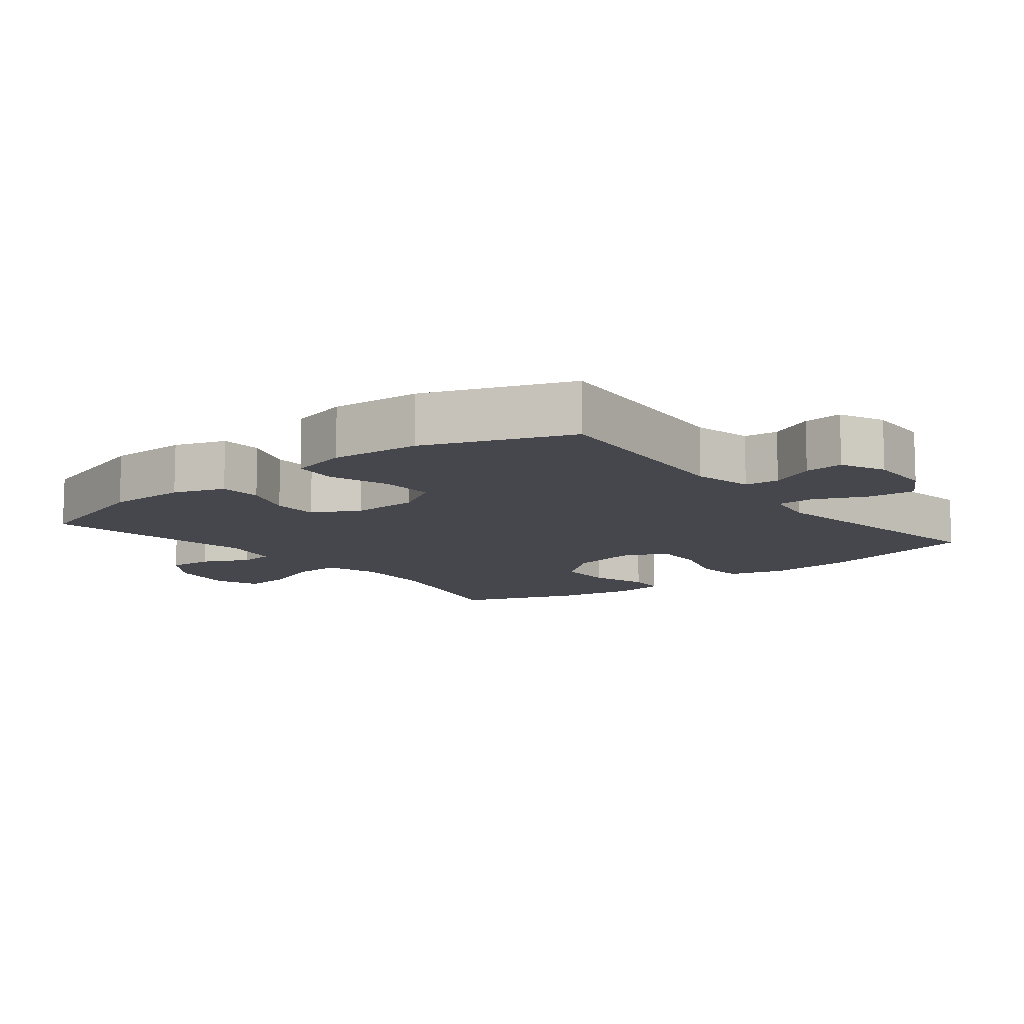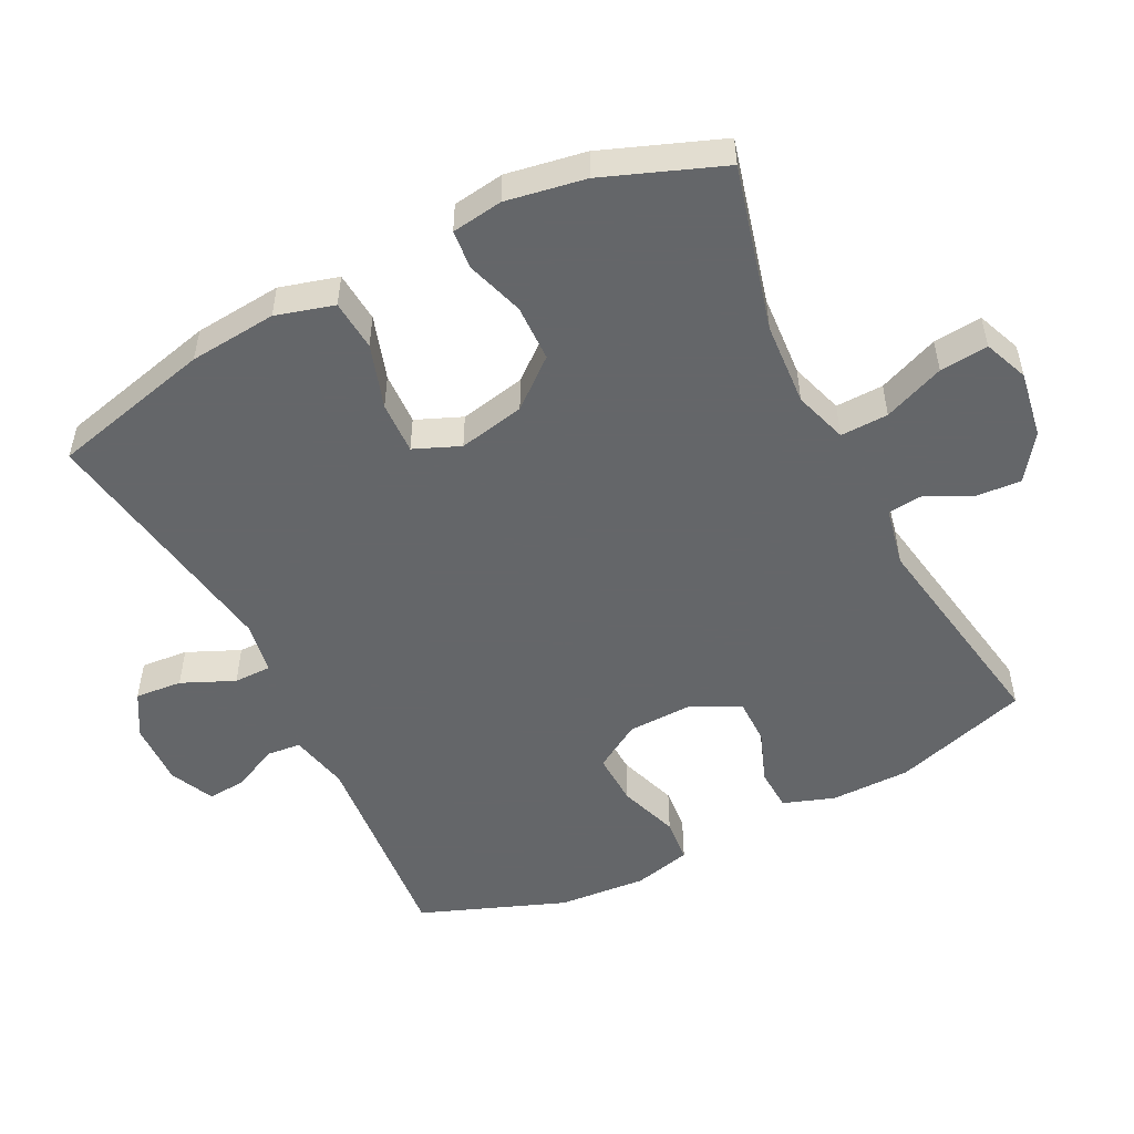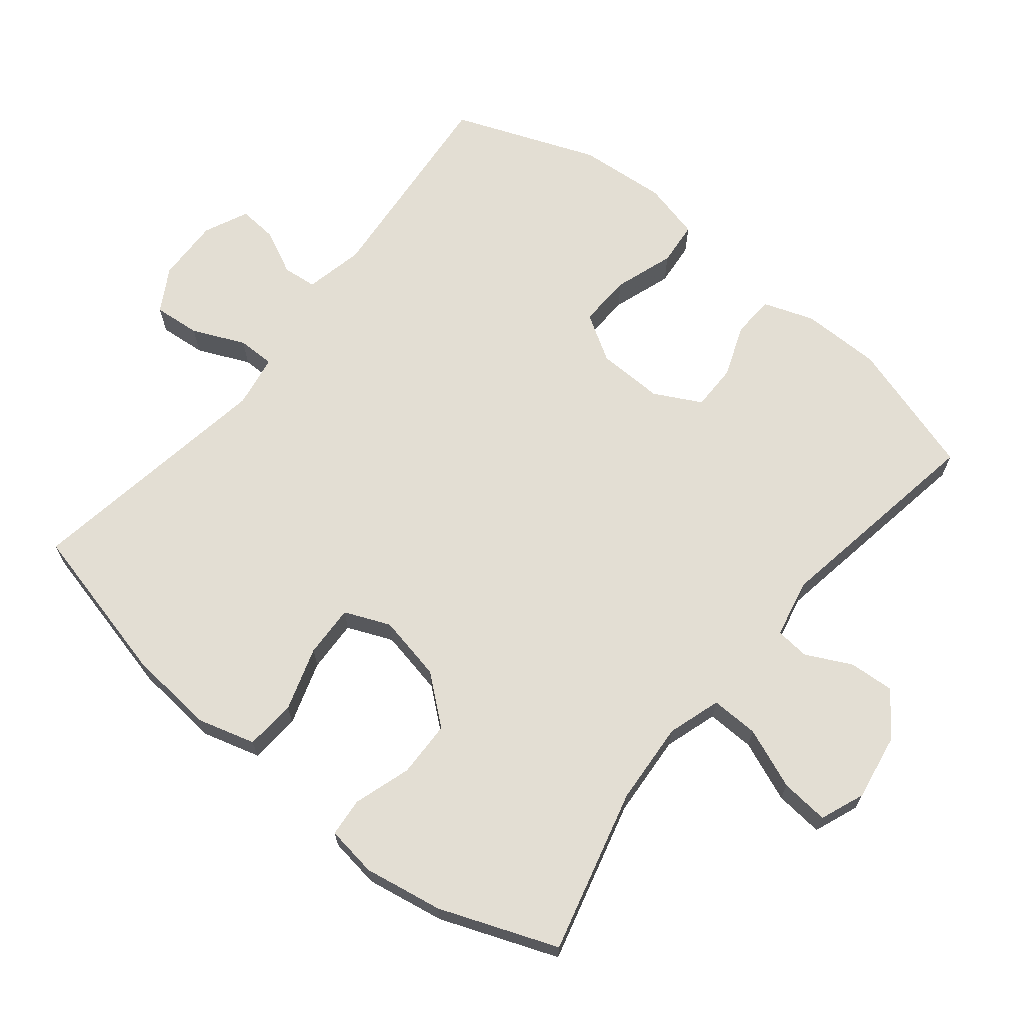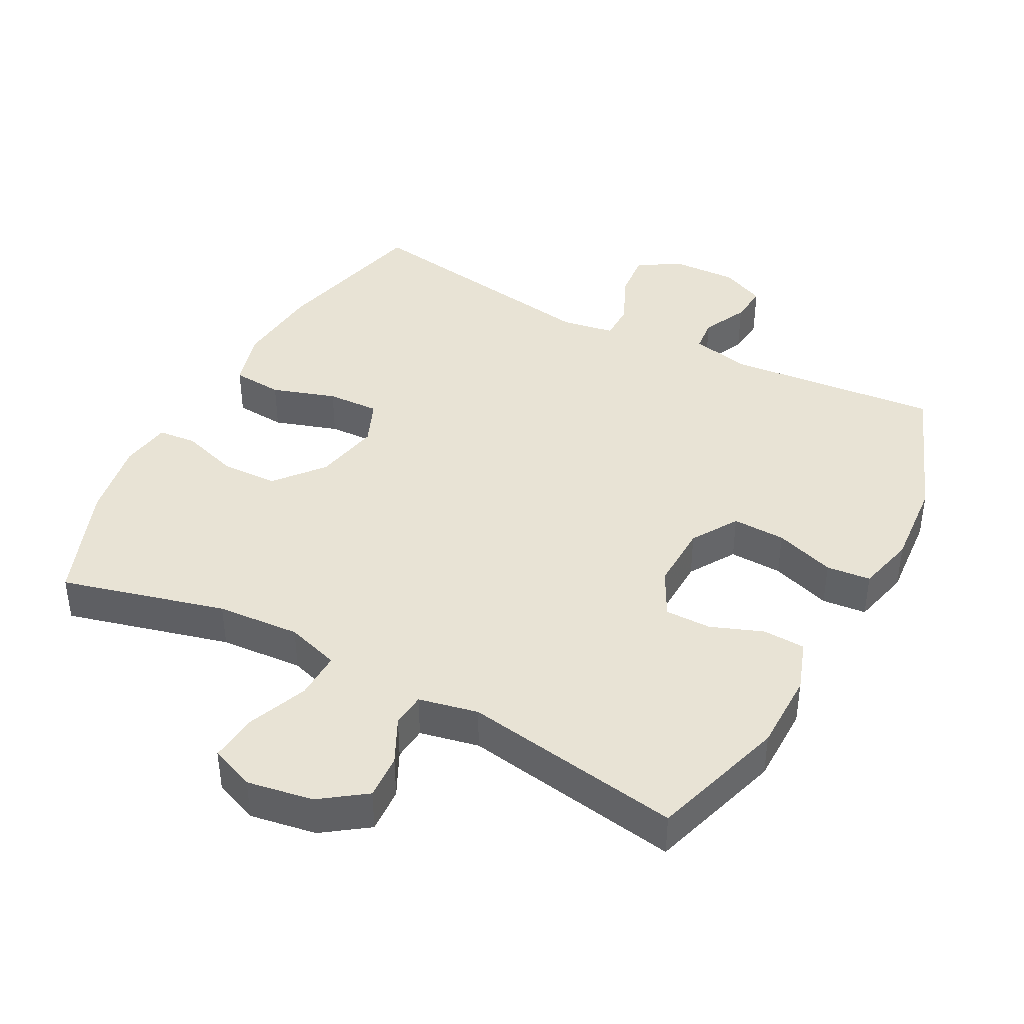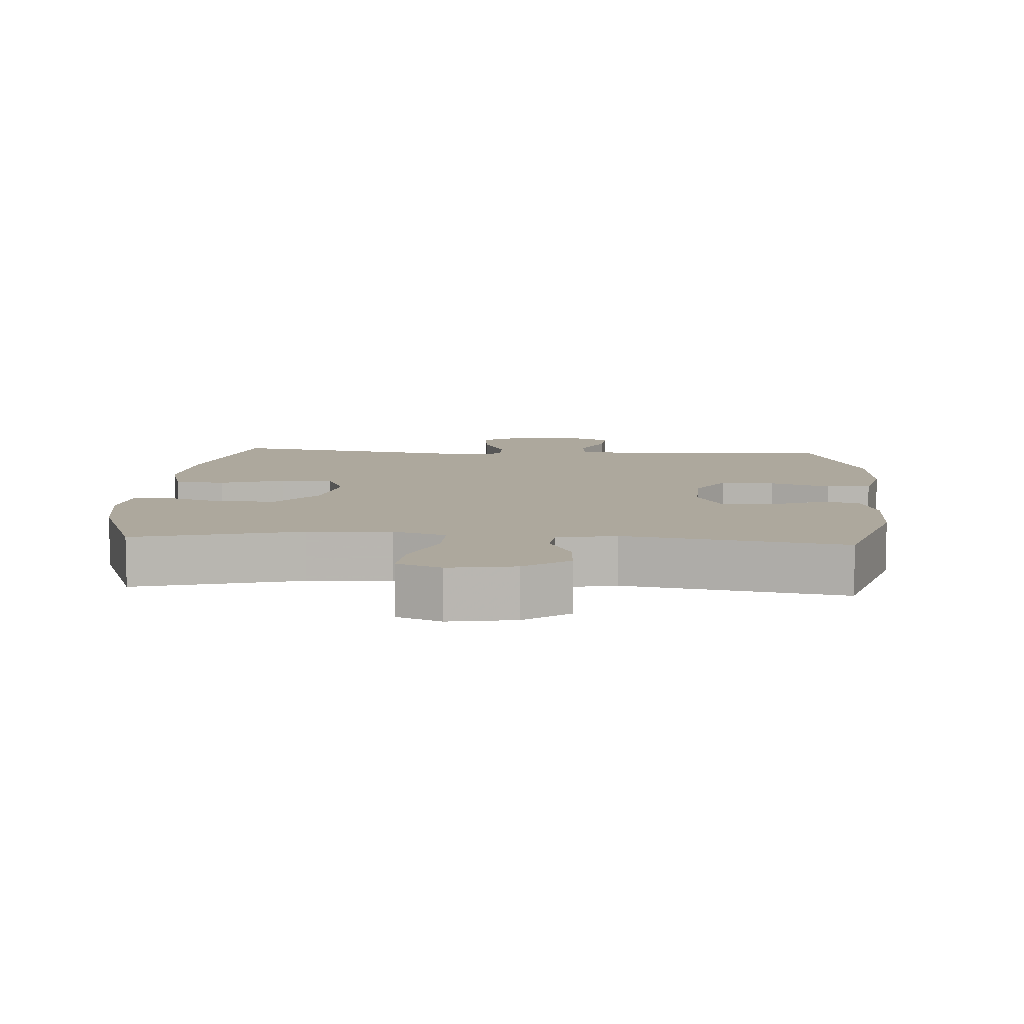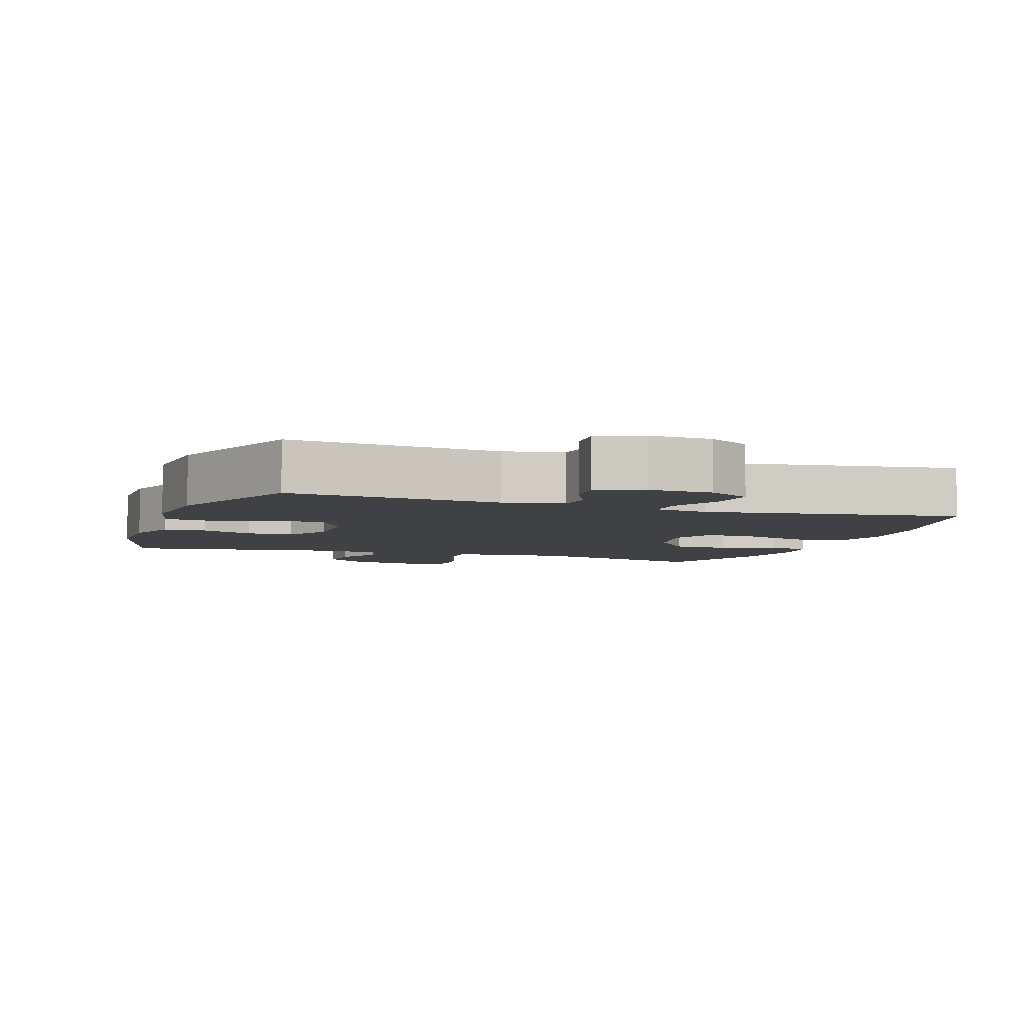
<metadata>
{"format":"obj","ext":"obj","renderer":"f3d","projection":"perspective","resolution":1024,"background":"white","views":[{"elev":-10.9,"azim":-51.6,"up":"+Y"},{"elev":-51.7,"azim":116.7,"up":"+Y"},{"elev":67.2,"azim":128.8,"up":"+Y"},{"elev":41.3,"azim":-152.2,"up":"+Y"},{"elev":8.7,"azim":-176.2,"up":"+Y"},{"elev":-5.3,"azim":-19.5,"up":"+Y"}]}
</metadata>
<code>
v 0.5 0.07 0.5
v 0.558 0.07 0.264
v 0.57 0.07 0.136
v 0.546 0.07 0.051
v 0.472 0.07 0.045
v 0.378 0.07 0.075
v 0.301 0.07 0.078
v 0.273 0.07 0.011
v 0.293 0.07 -0.086
v 0.351 0.07 -0.156
v 0.434 0.07 -0.158
v 0.518 0.07 -0.131
v 0.575 0.07 -0.136
v 0.586 0.07 -0.211
v 0.566 0.07 -0.327
v 0.5 0.07 -0.5
v 0.259 0.07 -0.438
v 0.137 0.07 -0.43
v 0.059 0.07 -0.455
v 0.061 0.07 -0.525
v 0.097 0.07 -0.614
v 0.104 0.07 -0.685
v 0.039 0.07 -0.711
v -0.058 0.07 -0.695
v -0.124 0.07 -0.648
v -0.12 0.07 -0.581
v -0.087 0.07 -0.514
v -0.092 0.07 -0.464
v -0.179 0.07 -0.446
v -0.5 0.07 -0.5
v -0.562 0.07 -0.301
v -0.563 0.07 -0.184
v -0.537 0.07 -0.109
v -0.475 0.07 -0.106
v -0.398 0.07 -0.135
v -0.33 0.07 -0.135
v -0.294 0.07 -0.066
v -0.297 0.07 0.032
v -0.339 0.07 0.1
v -0.417 0.07 0.097
v -0.505 0.07 0.067
v -0.57 0.07 0.073
v -0.591 0.07 0.158
v -0.581 0.07 0.288
v -0.5 0.07 0.5
v -0.188 0.07 0.472
v -0.101 0.07 0.491
v -0.096 0.07 0.541
v -0.128 0.07 0.607
v -0.133 0.07 0.664
v -0.068 0.07 0.694
v 0.026 0.07 0.691
v 0.09 0.07 0.654
v 0.084 0.07 0.585
v 0.05 0.07 0.508
v 0.05 0.07 0.453
v 0.128 0.07 0.44
v 0.5 0 0.5
v 0.558 0 0.264
v 0.57 0 0.136
v 0.546 0 0.051
v 0.472 0 0.045
v 0.378 0 0.075
v 0.301 0 0.078
v 0.273 0 0.011
v 0.293 0 -0.086
v 0.351 0 -0.156
v 0.434 0 -0.158
v 0.518 0 -0.131
v 0.575 0 -0.136
v 0.586 0 -0.211
v 0.566 0 -0.327
v 0.5 0 -0.5
v 0.259 0 -0.438
v 0.137 0 -0.43
v 0.059 0 -0.455
v 0.061 0 -0.525
v 0.097 0 -0.614
v 0.104 0 -0.685
v 0.039 0 -0.711
v -0.058 0 -0.695
v -0.124 0 -0.648
v -0.12 0 -0.581
v -0.087 0 -0.514
v -0.092 0 -0.464
v -0.179 0 -0.446
v -0.5 0 -0.5
v -0.562 0 -0.301
v -0.563 0 -0.184
v -0.537 0 -0.109
v -0.475 0 -0.106
v -0.398 0 -0.135
v -0.33 0 -0.135
v -0.294 0 -0.066
v -0.297 0 0.032
v -0.339 0 0.1
v -0.417 0 0.097
v -0.505 0 0.067
v -0.57 0 0.073
v -0.591 0 0.158
v -0.581 0 0.288
v -0.5 0 0.5
v -0.188 0 0.472
v -0.101 0 0.491
v -0.096 0 0.541
v -0.128 0 0.607
v -0.133 0 0.664
v -0.068 0 0.694
v 0.026 0 0.691
v 0.09 0 0.654
v 0.084 0 0.585
v 0.05 0 0.508
v 0.05 0 0.453
v 0.128 0 0.44
f 53 54 55
f 52 53 55
f 51 52 55
f 50 51 55
f 49 50 55
f 48 49 55
f 47 48 55 56
f 46 47 56
f 44 45 46
f 43 44 46
f 42 43 46
f 41 42 46
f 40 41 46
f 46 56 57
f 40 46 57
f 39 40 57
f 33 34 35
f 32 33 35
f 31 32 35
f 30 31 35
f 29 30 35
f 28 29 35 36
f 25 26 27
f 24 25 27
f 23 24 27
f 22 23 27
f 21 22 27
f 20 21 27
f 19 20 27 28
f 28 36 37
f 19 28 37
f 18 19 37
f 15 16 17
f 14 15 17
f 13 14 17
f 12 13 17
f 11 12 17
f 10 11 17 18
f 4 5 6
f 3 4 6
f 2 3 6
f 1 2 6
f 57 1 6
f 57 6 7
f 57 7 8
f 39 57 8
f 38 39 8
f 18 37 38
f 10 18 38
f 9 10 38
f 8 9 38
f 112 111 110
f 112 110 109
f 112 109 108
f 112 108 107
f 112 107 106
f 112 106 105
f 113 112 105 104
f 113 104 103
f 103 102 101
f 103 101 100
f 103 100 99
f 103 99 98
f 103 98 97
f 114 113 103
f 114 103 97
f 114 97 96
f 92 91 90
f 92 90 89
f 92 89 88
f 92 88 87
f 92 87 86
f 93 92 86 85
f 84 83 82
f 84 82 81
f 84 81 80
f 84 80 79
f 84 79 78
f 84 78 77
f 85 84 77 76
f 94 93 85
f 94 85 76
f 94 76 75
f 74 73 72
f 74 72 71
f 74 71 70
f 74 70 69
f 74 69 68
f 75 74 68 67
f 63 62 61
f 63 61 60
f 63 60 59
f 63 59 58
f 63 58 114
f 64 63 114
f 65 64 114
f 65 114 96
f 65 96 95
f 95 94 75
f 95 75 67
f 95 67 66
f 95 66 65
f 1 58 59 2
f 2 59 60 3
f 3 60 61 4
f 4 61 62 5
f 5 62 63 6
f 6 63 64 7
f 7 64 65 8
f 8 65 66 9
f 9 66 67 10
f 10 67 68 11
f 11 68 69 12
f 12 69 70 13
f 13 70 71 14
f 14 71 72 15
f 15 72 73 16
f 16 73 74 17
f 17 74 75 18
f 18 75 76 19
f 19 76 77 20
f 20 77 78 21
f 21 78 79 22
f 22 79 80 23
f 23 80 81 24
f 24 81 82 25
f 25 82 83 26
f 26 83 84 27
f 27 84 85 28
f 28 85 86 29
f 29 86 87 30
f 30 87 88 31
f 31 88 89 32
f 32 89 90 33
f 33 90 91 34
f 34 91 92 35
f 35 92 93 36
f 36 93 94 37
f 37 94 95 38
f 38 95 96 39
f 39 96 97 40
f 40 97 98 41
f 41 98 99 42
f 42 99 100 43
f 43 100 101 44
f 44 101 102 45
f 45 102 103 46
f 46 103 104 47
f 47 104 105 48
f 48 105 106 49
f 49 106 107 50
f 50 107 108 51
f 51 108 109 52
f 52 109 110 53
f 53 110 111 54
f 54 111 112 55
f 55 112 113 56
f 56 113 114 57
f 57 114 58 1

</code>
